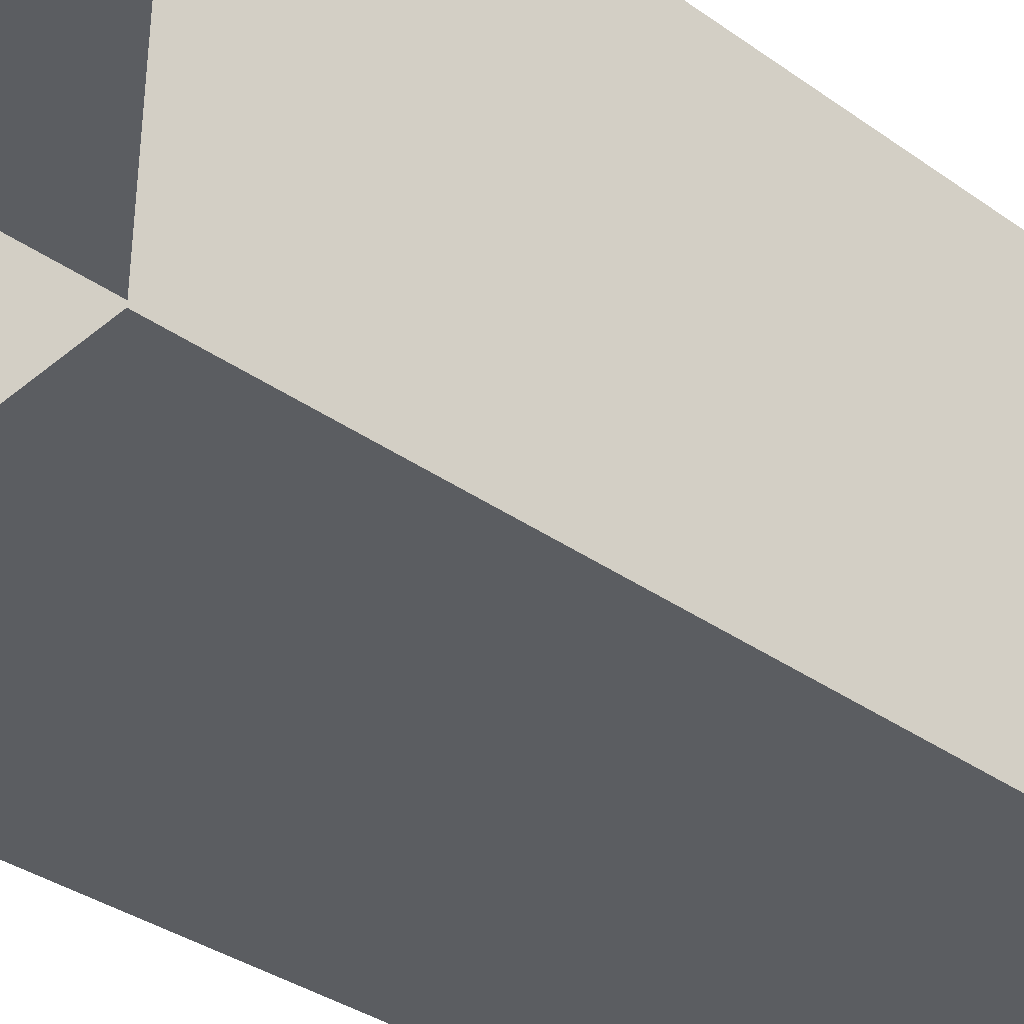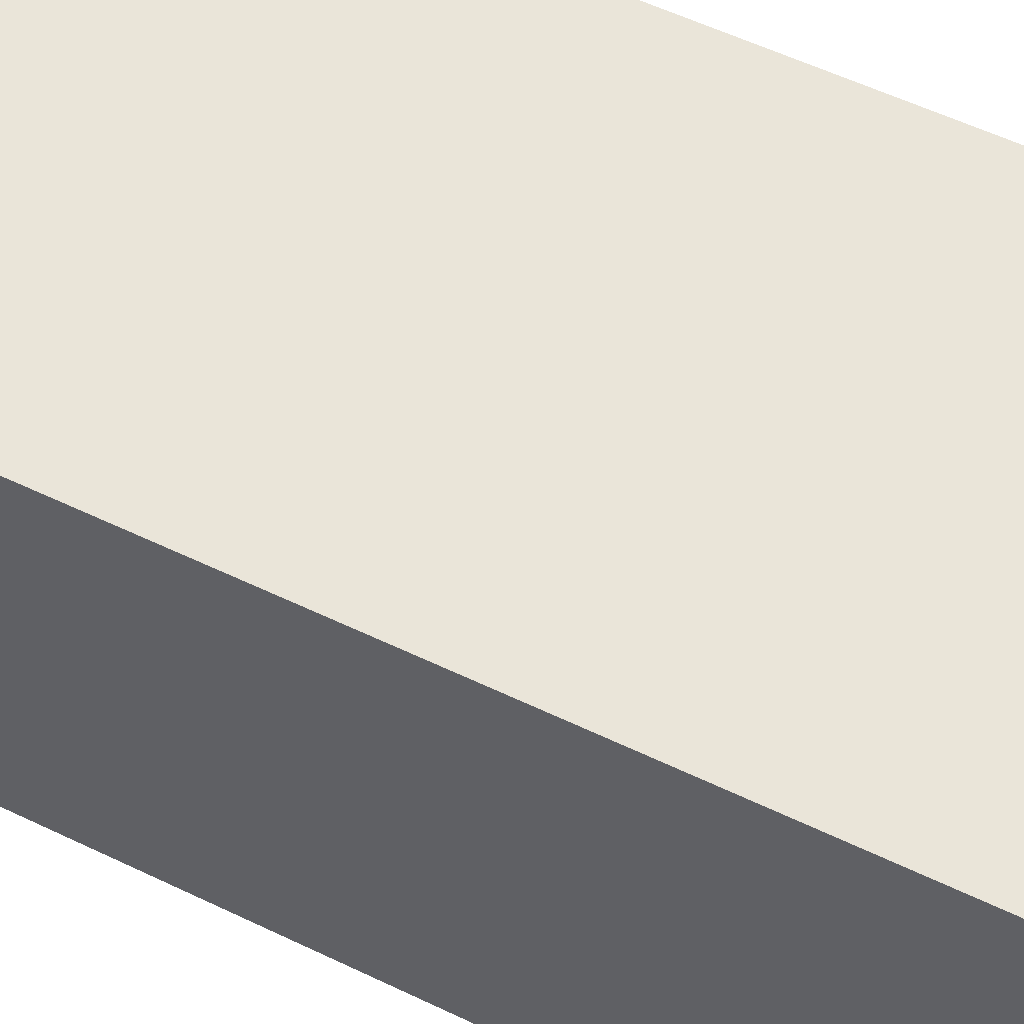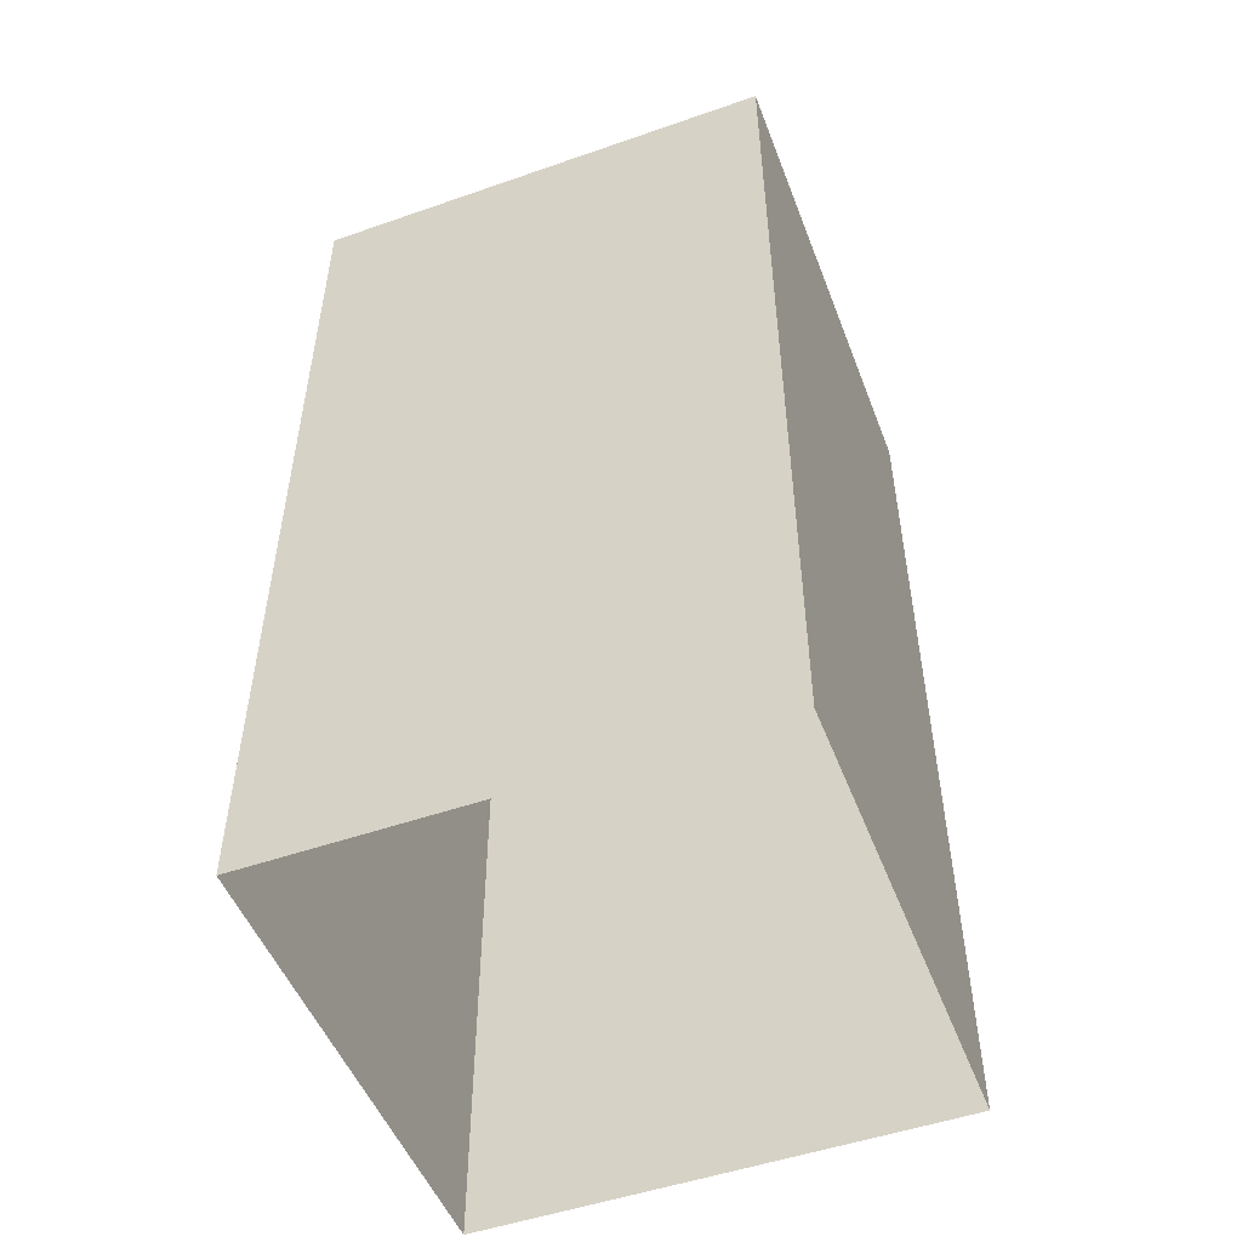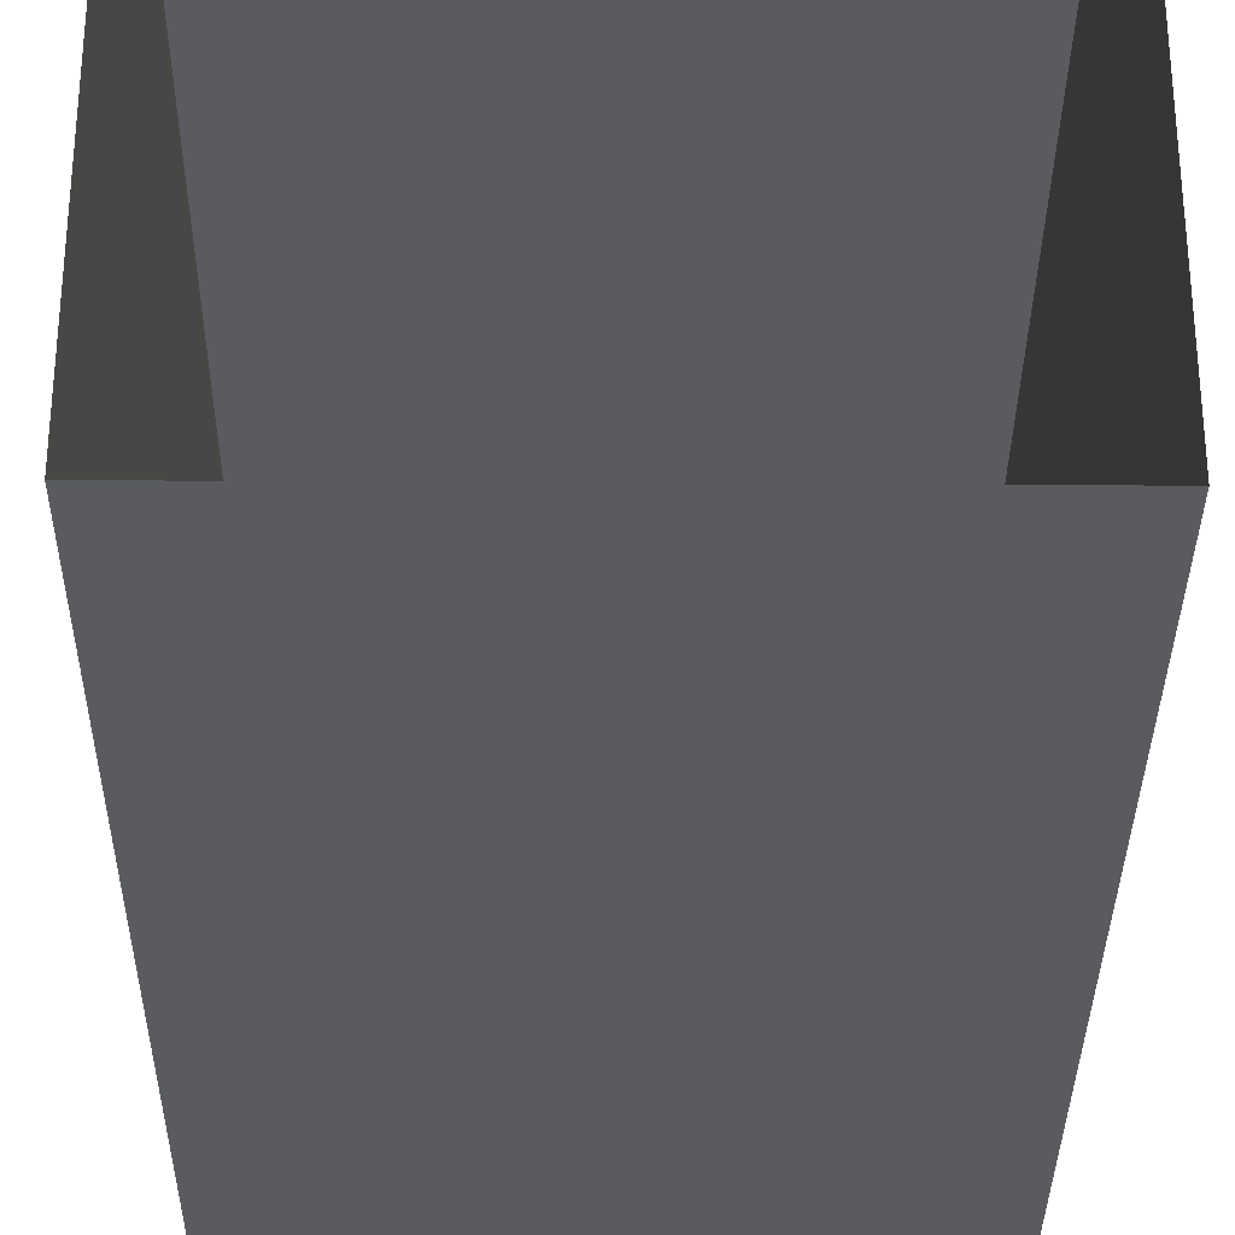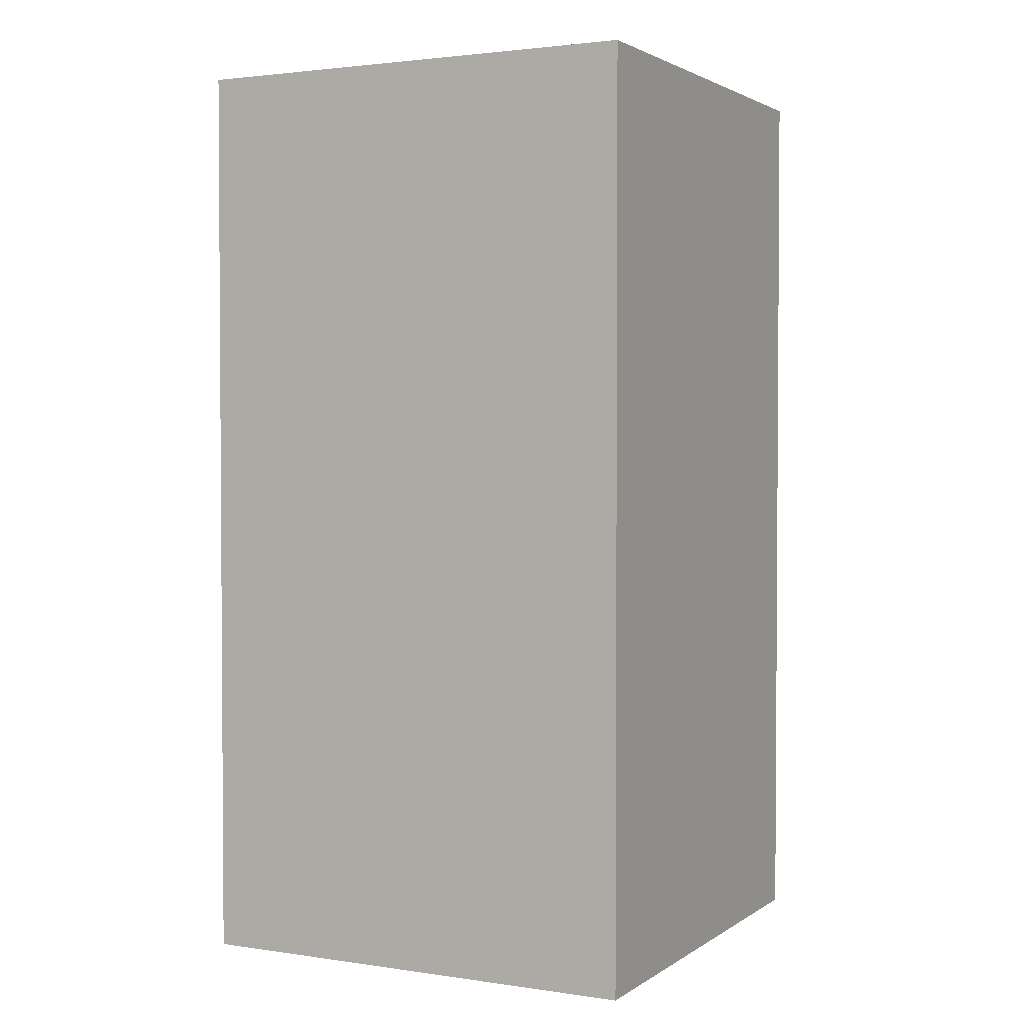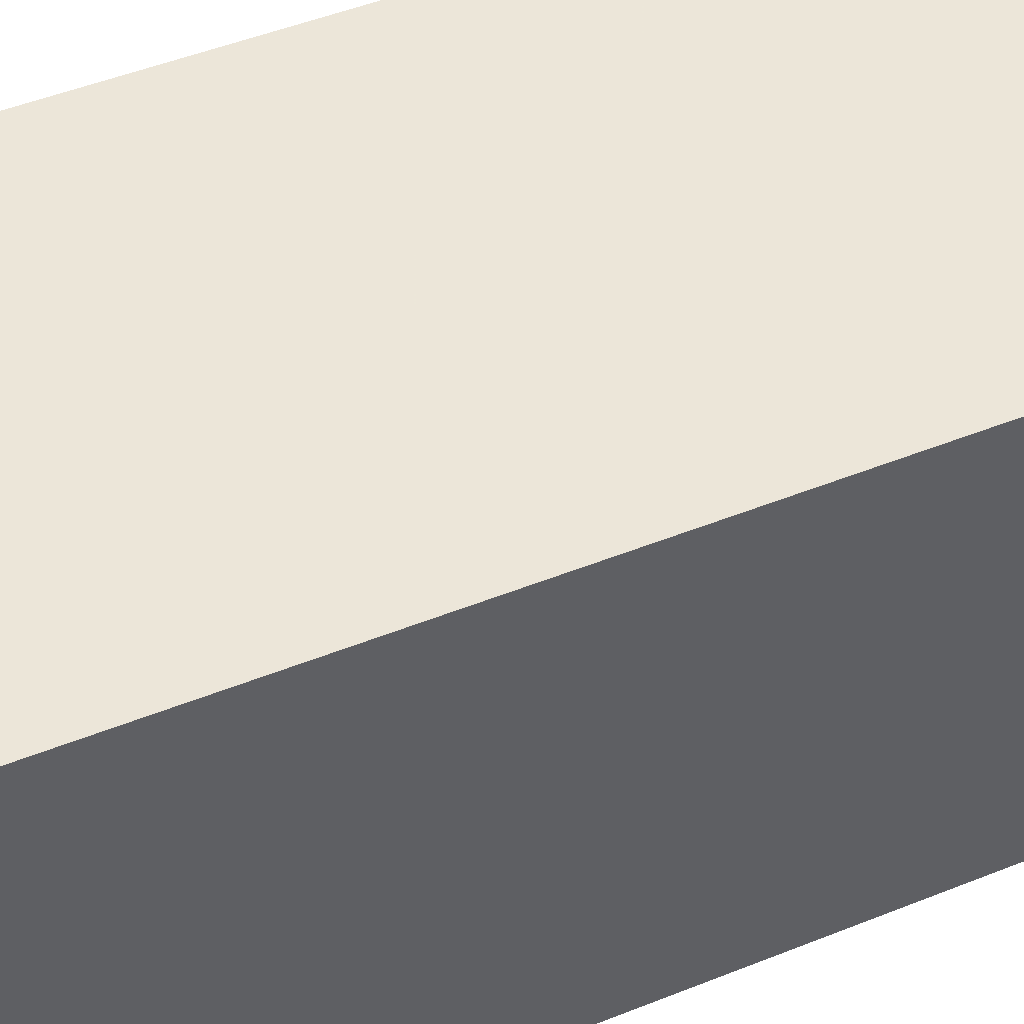
<metadata>
{"format":"obj","ext":"obj","renderer":"f3d","projection":"perspective","resolution":1024,"background":"white","views":[{"elev":-36.0,"azim":-132.7,"up":"+Y"},{"elev":58.4,"azim":116.2,"up":"+Y"},{"elev":-50.9,"azim":-159.2,"up":"+Z"},{"elev":-32.5,"azim":179.5,"up":"+Y"},{"elev":2.3,"azim":-62.9,"up":"+Z"},{"elev":49.5,"azim":-113.8,"up":"+Y"}]}
</metadata>
<code>
v -0.5 -0.5 3
v -0.5 0.5 3
v 0.5 0.5 3
v 0.5 -0.5 3
v -0.5 -0.5 1
v -0.5 0.5 1
v 0.5 0.5 1
v 0.5 -0.5 1
v 0.05 0.999 1.95
v -0.05 0.999 1.95
v 0.05 0.999 2.05
v -0.05 0.999 2.05
g top
f 6 7 2
f 7 3 2
g far
f 2 3 1
f 3 4 1
g bottom
f 4 8 1
f 8 5 1
g gray_right
f 3 7 4
f 7 8 4
g gray_left
f 6 2 5
f 2 1 5

</code>
